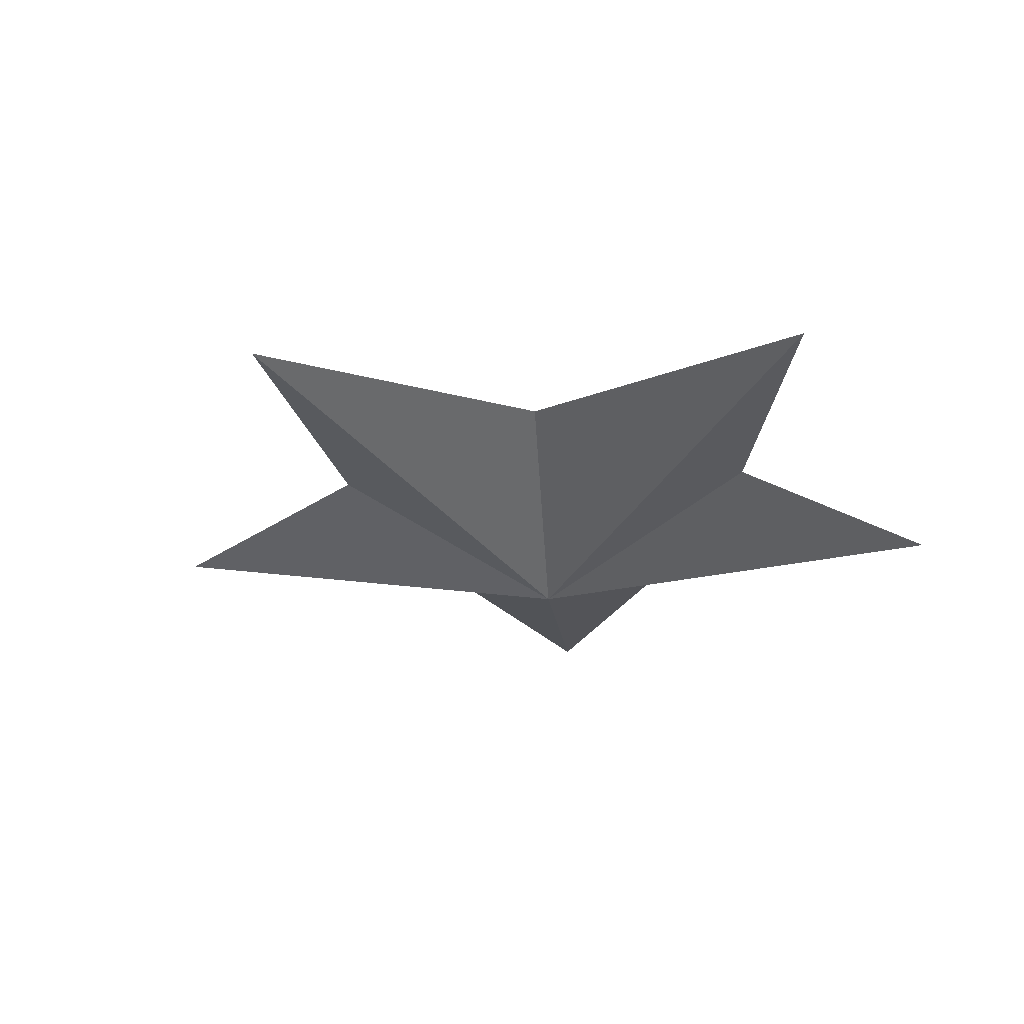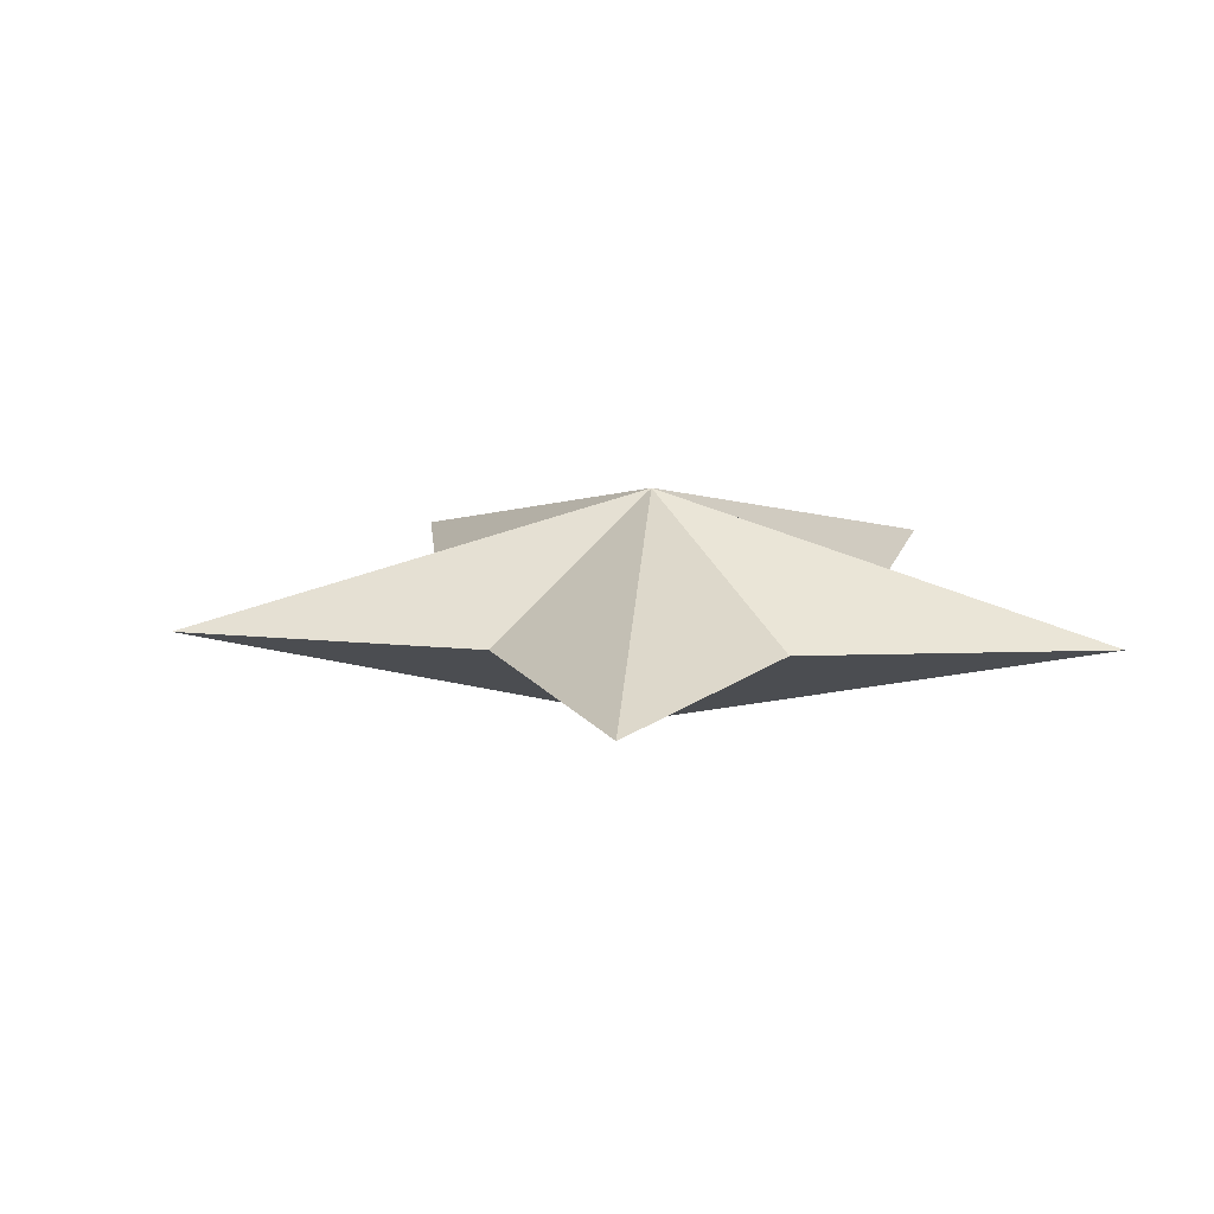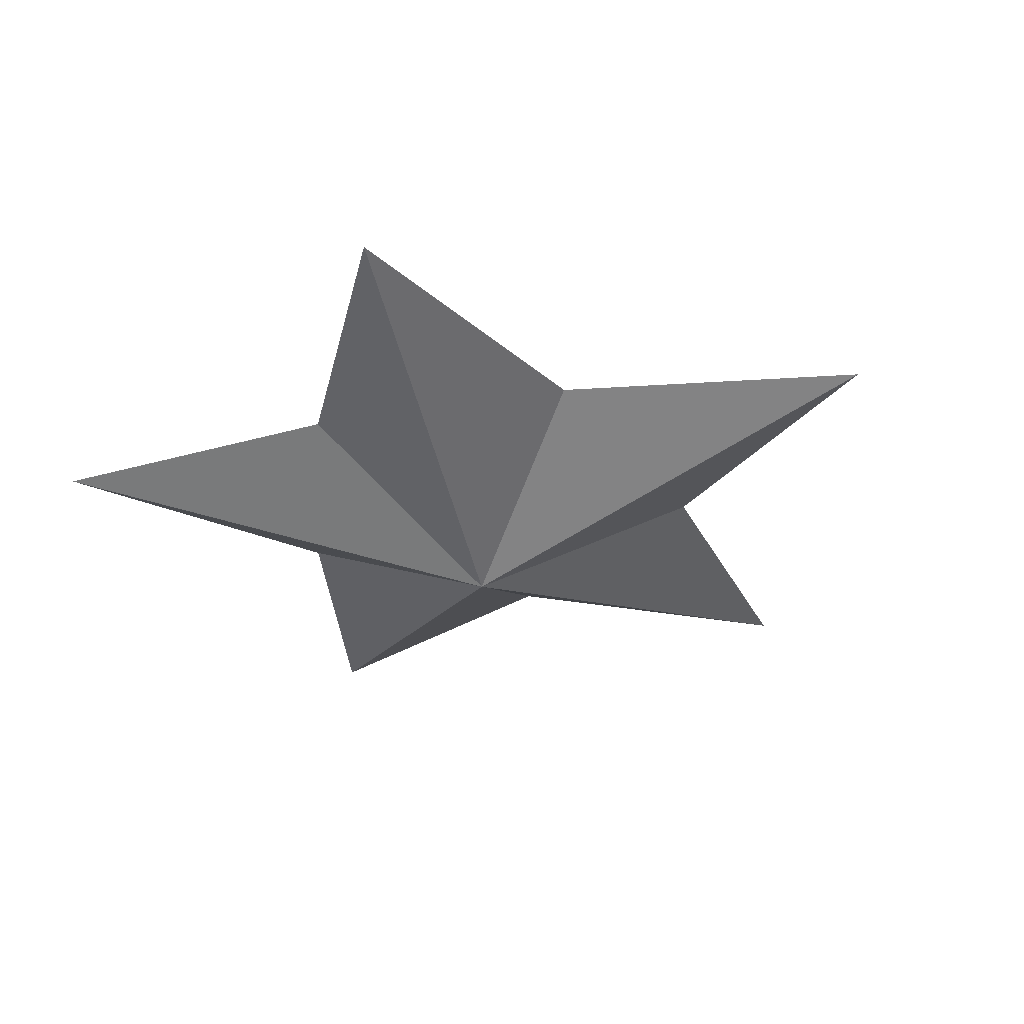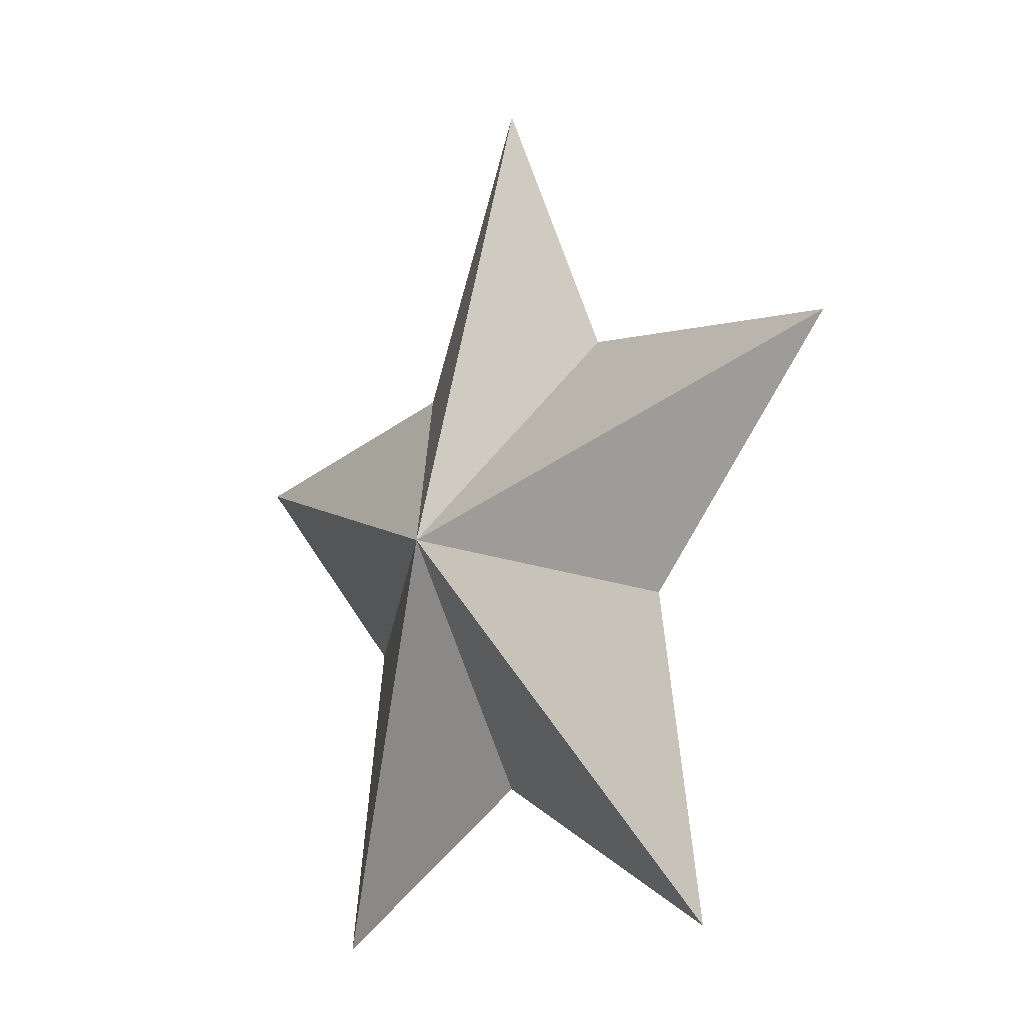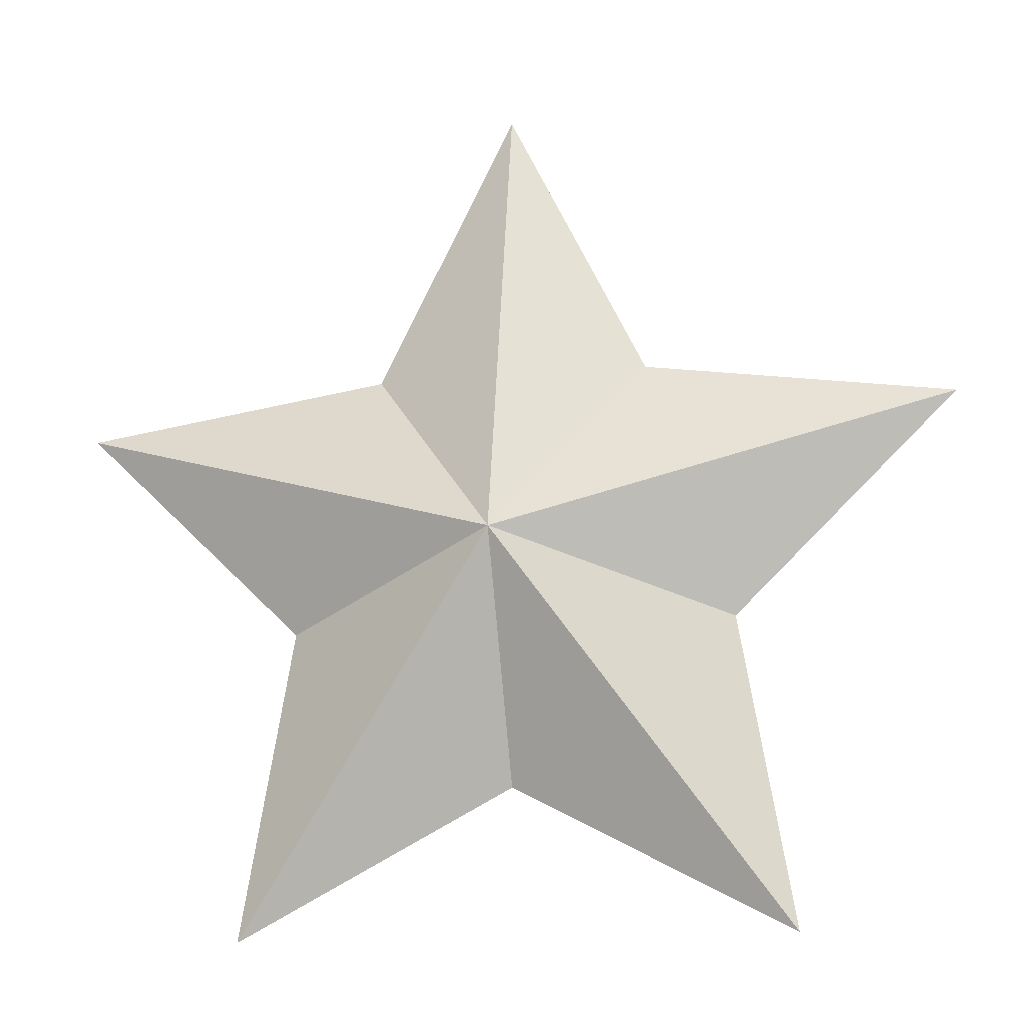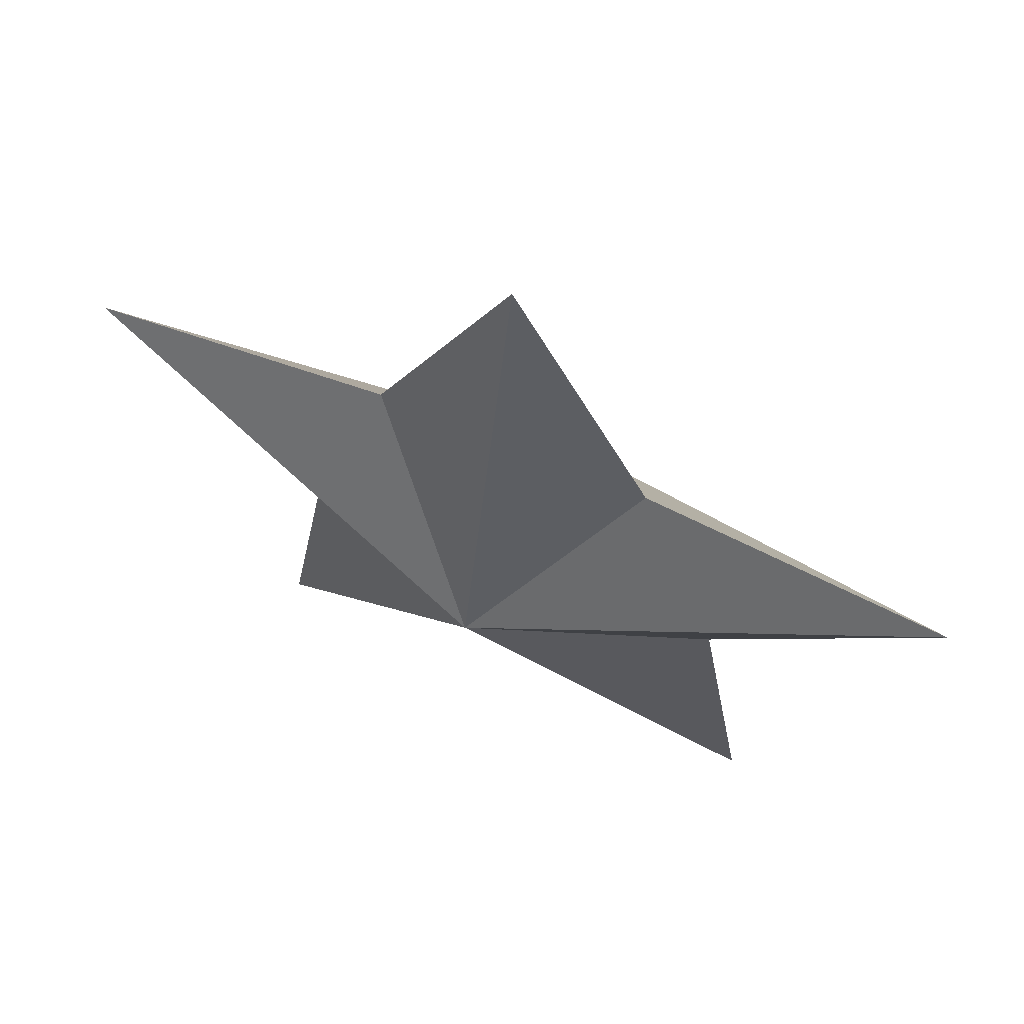
<metadata>
{"format":"obj","ext":"obj","renderer":"f3d","projection":"perspective","resolution":1024,"background":"white","views":[{"elev":-25.1,"azim":-67.8,"up":"+Z"},{"elev":13.7,"azim":-103.6,"up":"+Z"},{"elev":-32.0,"azim":49.5,"up":"+Z"},{"elev":-13.1,"azim":52.4,"up":"+Y"},{"elev":-15.4,"azim":-168.5,"up":"+Y"},{"elev":64.1,"azim":23.7,"up":"+Y"}]}
</metadata>
<code>
o Star5point
v 0 -0 -0.2508
v 0 -0 0.2501
v 0.4755 -0.1547 5.2e-05
v 0.4755 -0.1547 5.2e-05
v 0.5875 -0.8092 5.2e-05
v -0.000191 -0.5 5.2e-05
v -0.000191 -0.5 5.2e-05
v -0.5881 -0.8088 5.2e-05
v -0.4756 -0.1543 5.2e-05
v -0.4756 -0.1543 5.2e-05
v -0.9509 0.3094 5.2e-05
v -0.2937 0.4046 5.2e-05
v -0.2937 0.4046 5.2e-05
v 0.000382 1 5.2e-05
v 0.294 0.4044 5.2e-05
v 0.294 0.4044 5.2e-05
v 0.9512 0.3087 5.2e-05
f 3 1 17
f 1 3 5
f 1 5 6
f 1 6 8
f 1 8 9
f 1 9 11
f 1 11 12
f 1 12 14
f 1 14 15
f 1 15 17
f 4 3 17
f 3 4 5
f 5 7 6
f 6 7 8
f 8 10 9
f 9 10 11
f 11 13 12
f 12 13 14
f 14 16 15
f 15 16 17
f 2 4 17
f 4 2 5
f 5 2 7
f 7 2 8
f 8 2 10
f 10 2 11
f 11 2 13
f 13 2 14
f 14 2 16
f 16 2 17

</code>
